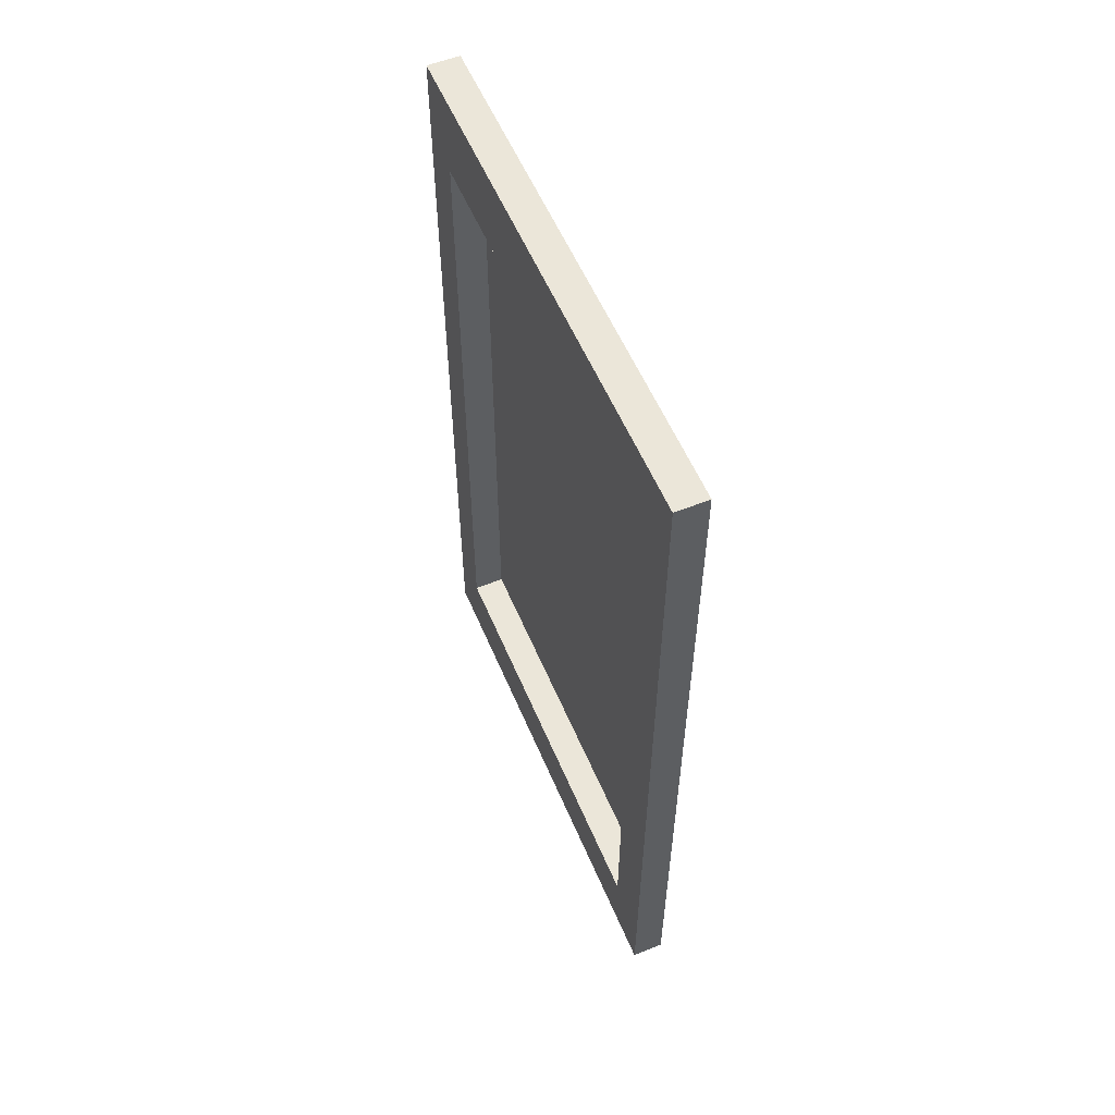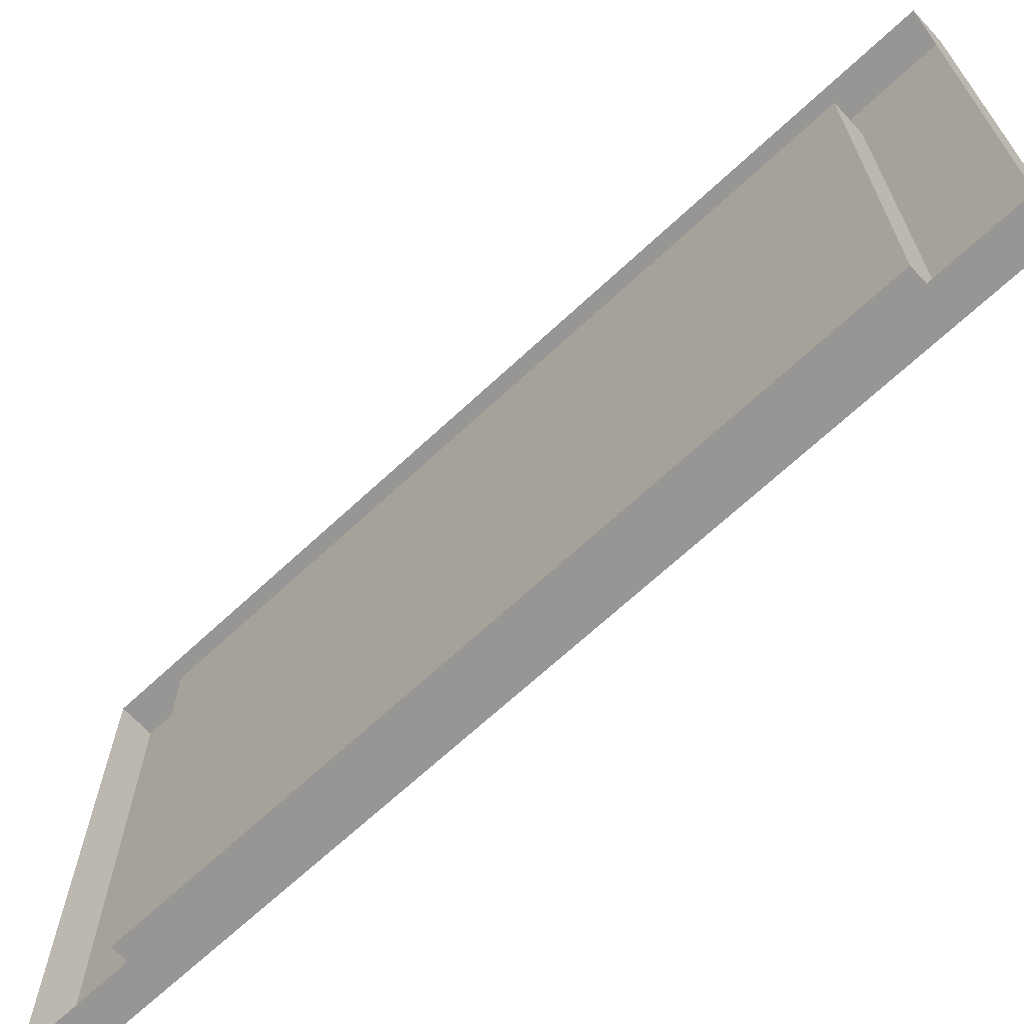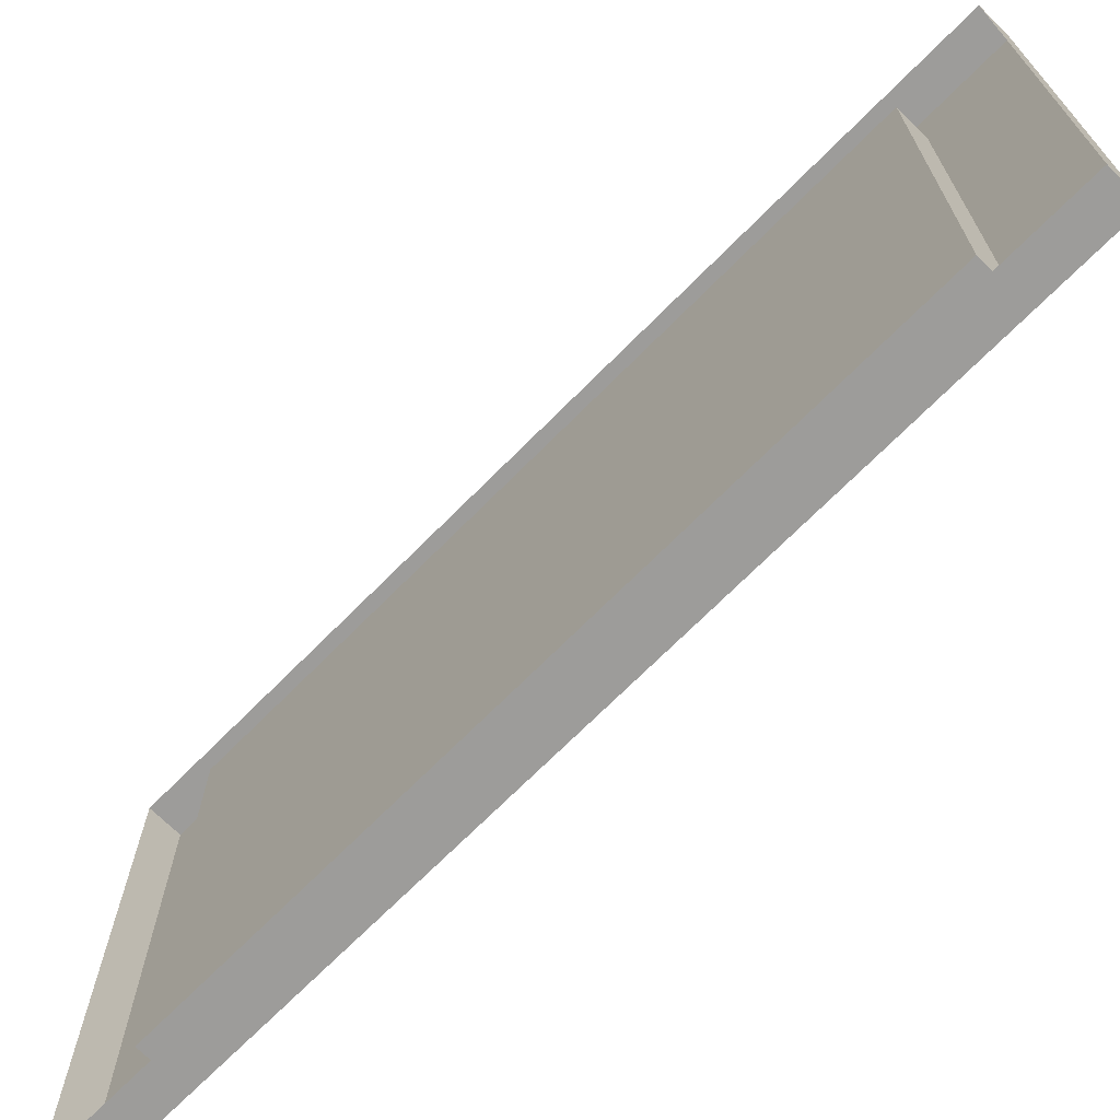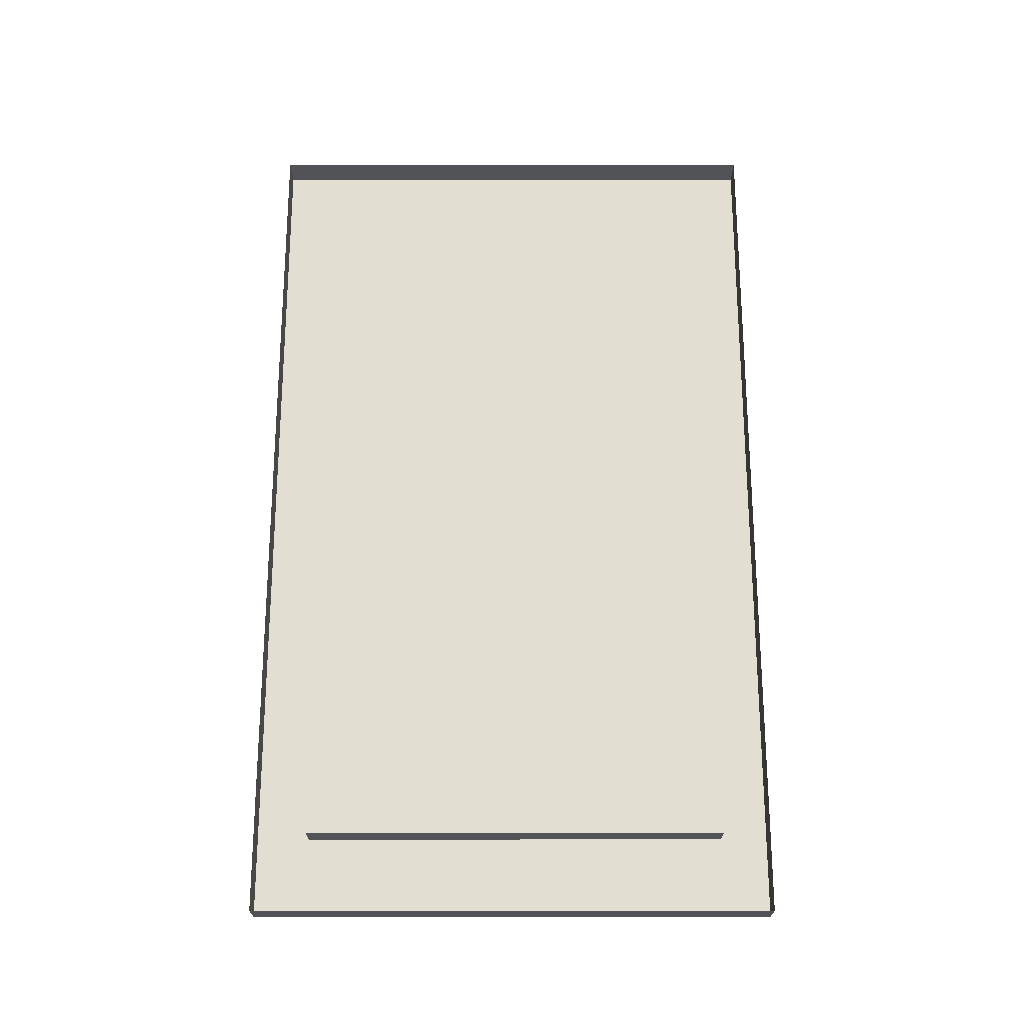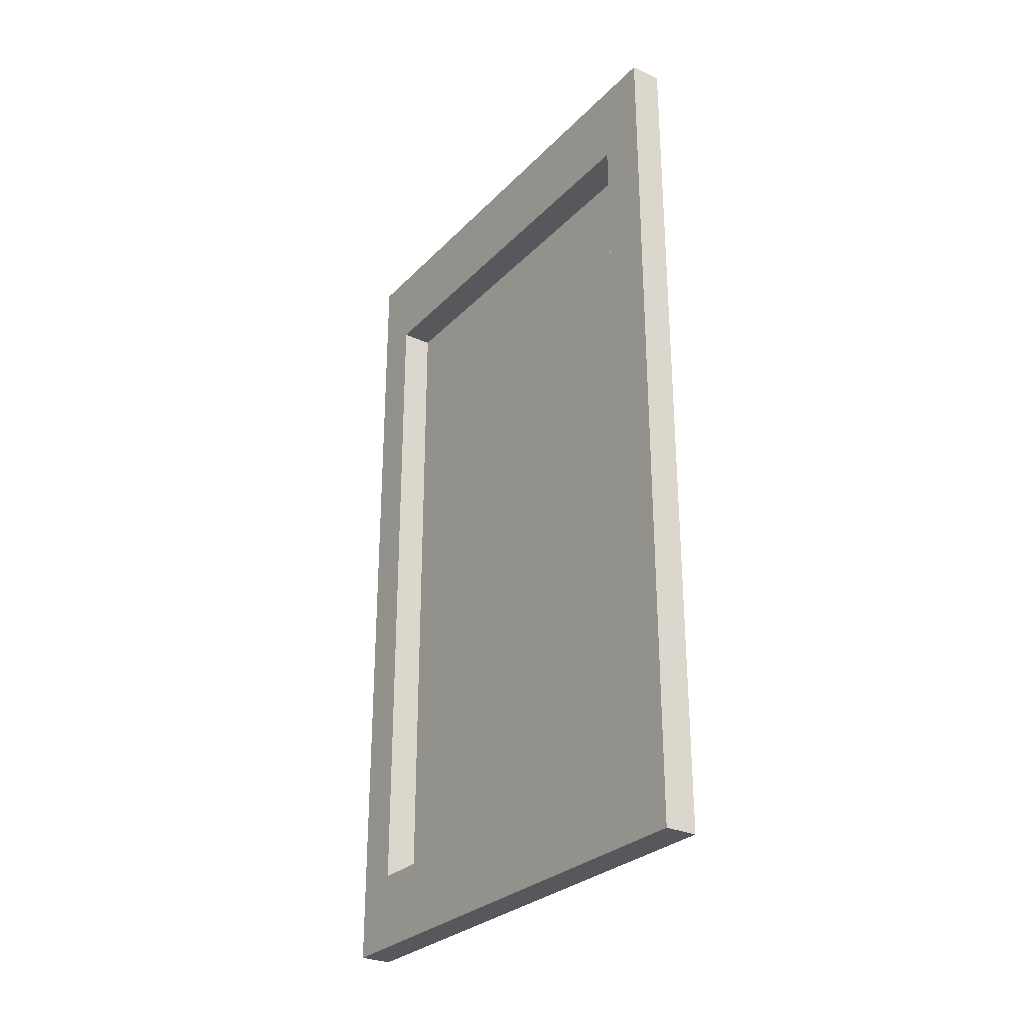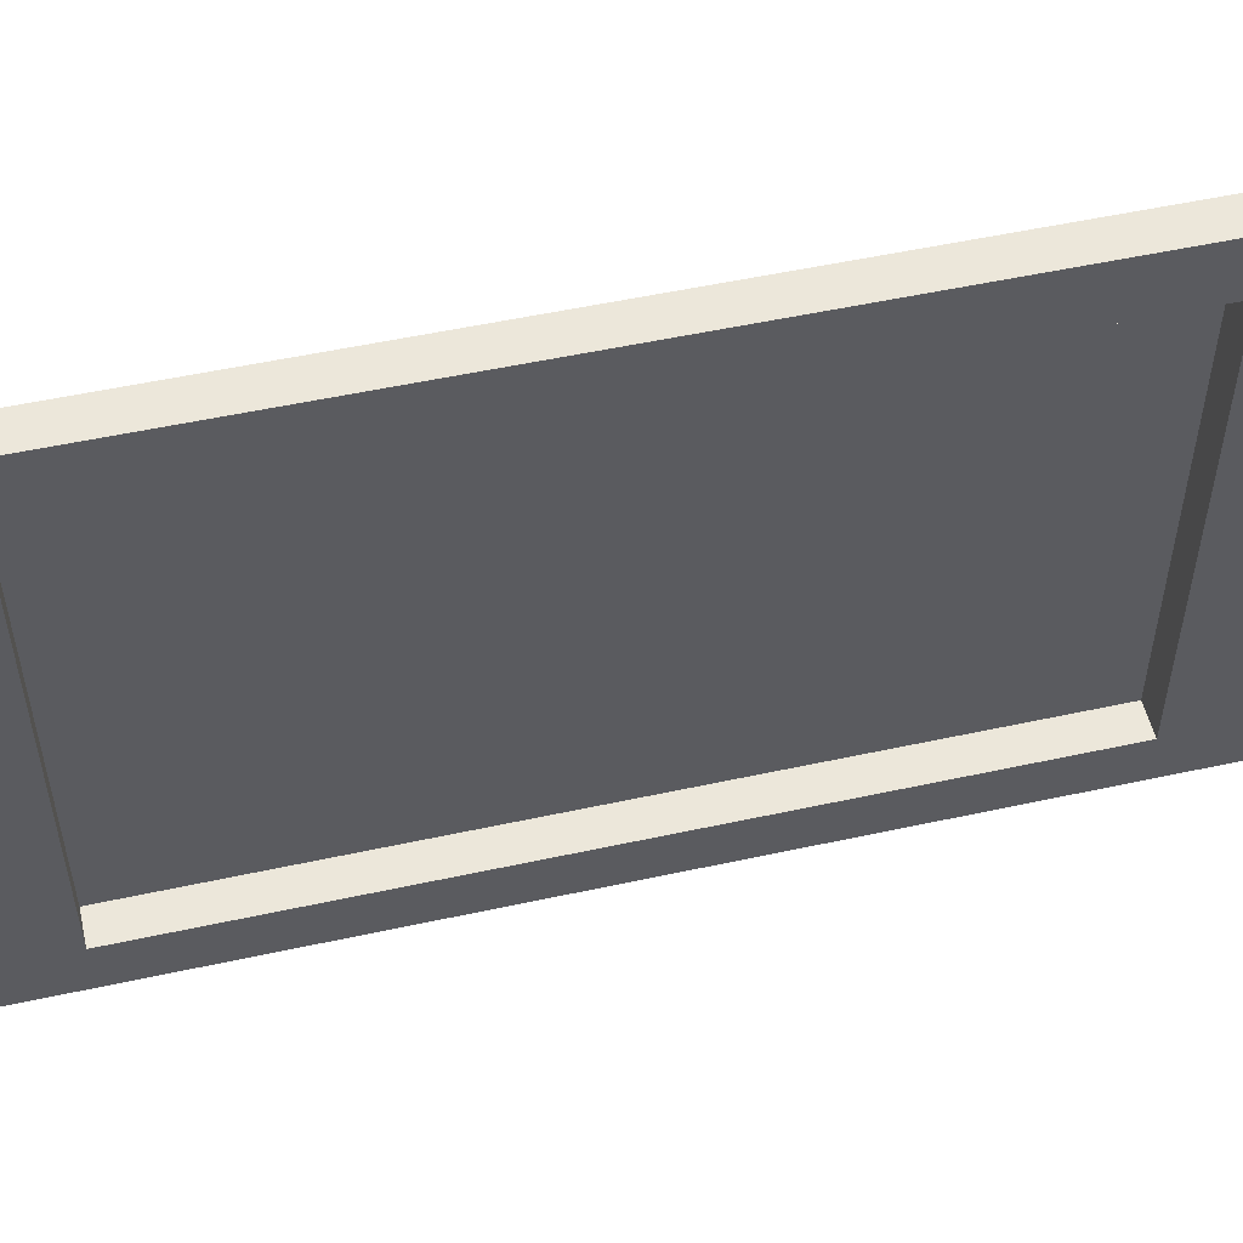
<metadata>
{"format":"obj","ext":"obj","renderer":"f3d","projection":"perspective","resolution":1024,"background":"white","views":[{"elev":56.6,"azim":157.2,"up":"+Z"},{"elev":-68.0,"azim":-47.0,"up":"+Y"},{"elev":-70.2,"azim":-44.7,"up":"+Y"},{"elev":-22.3,"azim":-89.9,"up":"+Z"},{"elev":-28.7,"azim":145.6,"up":"+Z"},{"elev":52.8,"azim":76.8,"up":"+Y"}]}
</metadata>
<code>
v -100 146.2 1200
v -100 0 1200
v -100 146.2 956.3
v -100 0 956.3
v -100 131.6 1200
v -100 131.6 956.3
v -100 13.16 1200
v -100 13.16 956.3
v -100 146.2 1176
v -100 131.6 1176
v -100 13.16 1176
v -100 0 1176
v -100 146.2 978.2
v -100 131.6 978.2
v -100 13.16 978.2
v -100 0 978.2
v -90.98 146.2 978.2
v -90.98 131.6 978.2
v -90.98 131.6 956.3
v -90.98 146.2 956.3
v -90.98 13.16 978.2
v -90.98 13.16 956.3
v -90.98 0 978.2
v -90.98 0 956.3
v -90.98 146.2 1200
v -90.98 131.6 1200
v -90.98 131.6 1176
v -90.98 146.2 1176
v -90.98 13.16 1176
v -90.98 13.16 1200
v -90.98 0 1176
v -90.98 0 1200
f 17 18 19 20
f 19 18 21 22
f 22 21 23 24
f 25 26 27 28
f 29 27 26 30
f 31 29 30 32
f 28 27 18 17
f 15 14 10 11
f 23 21 29 31
f 6 3 20 19
f 3 13 17 20
f 14 15 21 18
f 8 6 19 22
f 16 4 24 23
f 4 8 22 24
f 1 5 26 25
f 9 1 25 28
f 11 10 27 29
f 5 7 30 26
f 7 2 32 30
f 2 12 31 32
f 10 14 18 27
f 13 9 28 17
f 15 11 29 21
f 12 16 23 31

</code>
